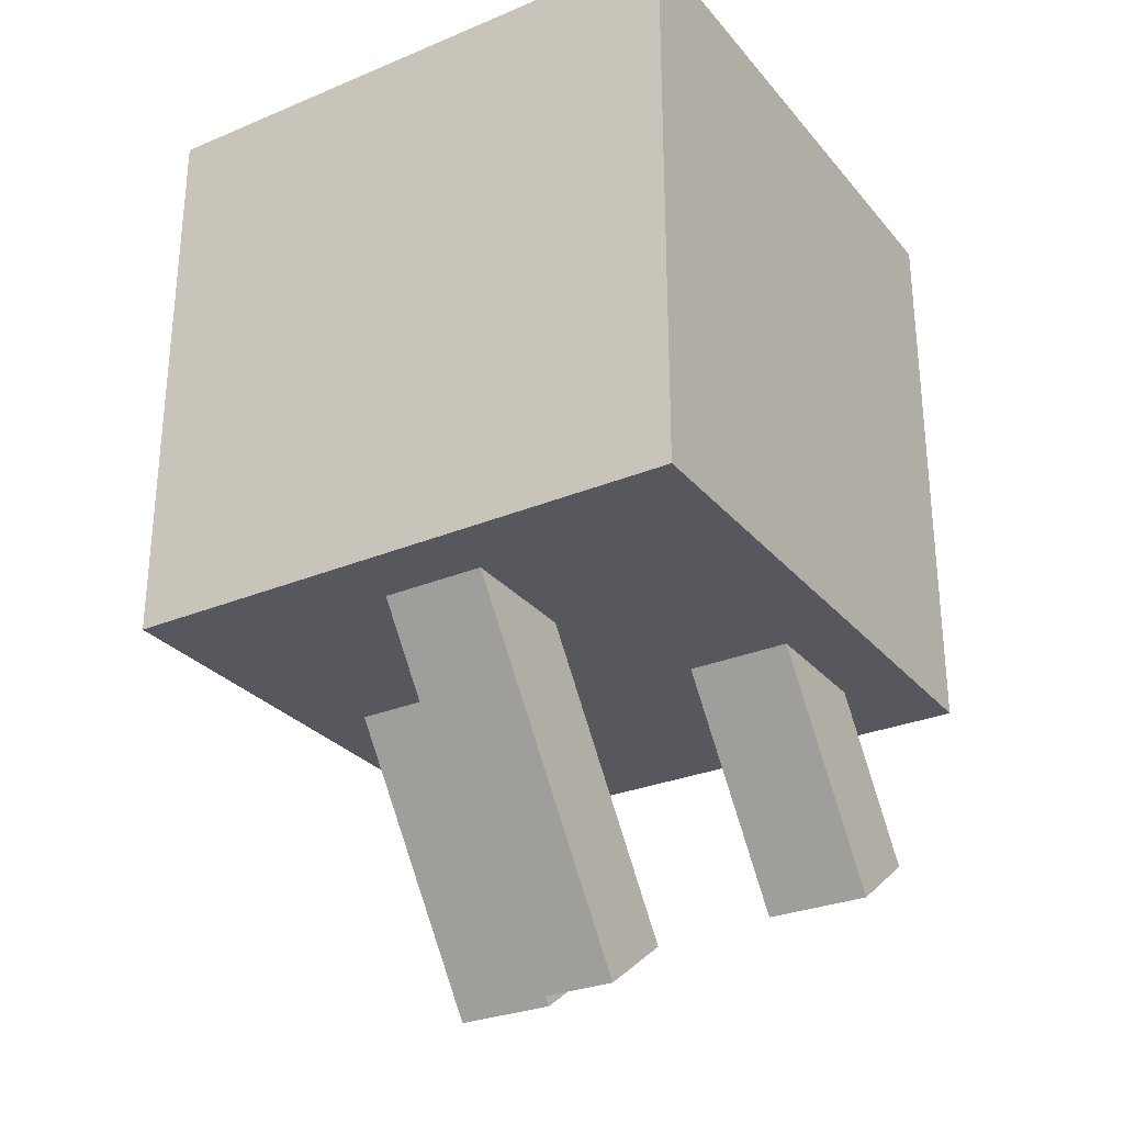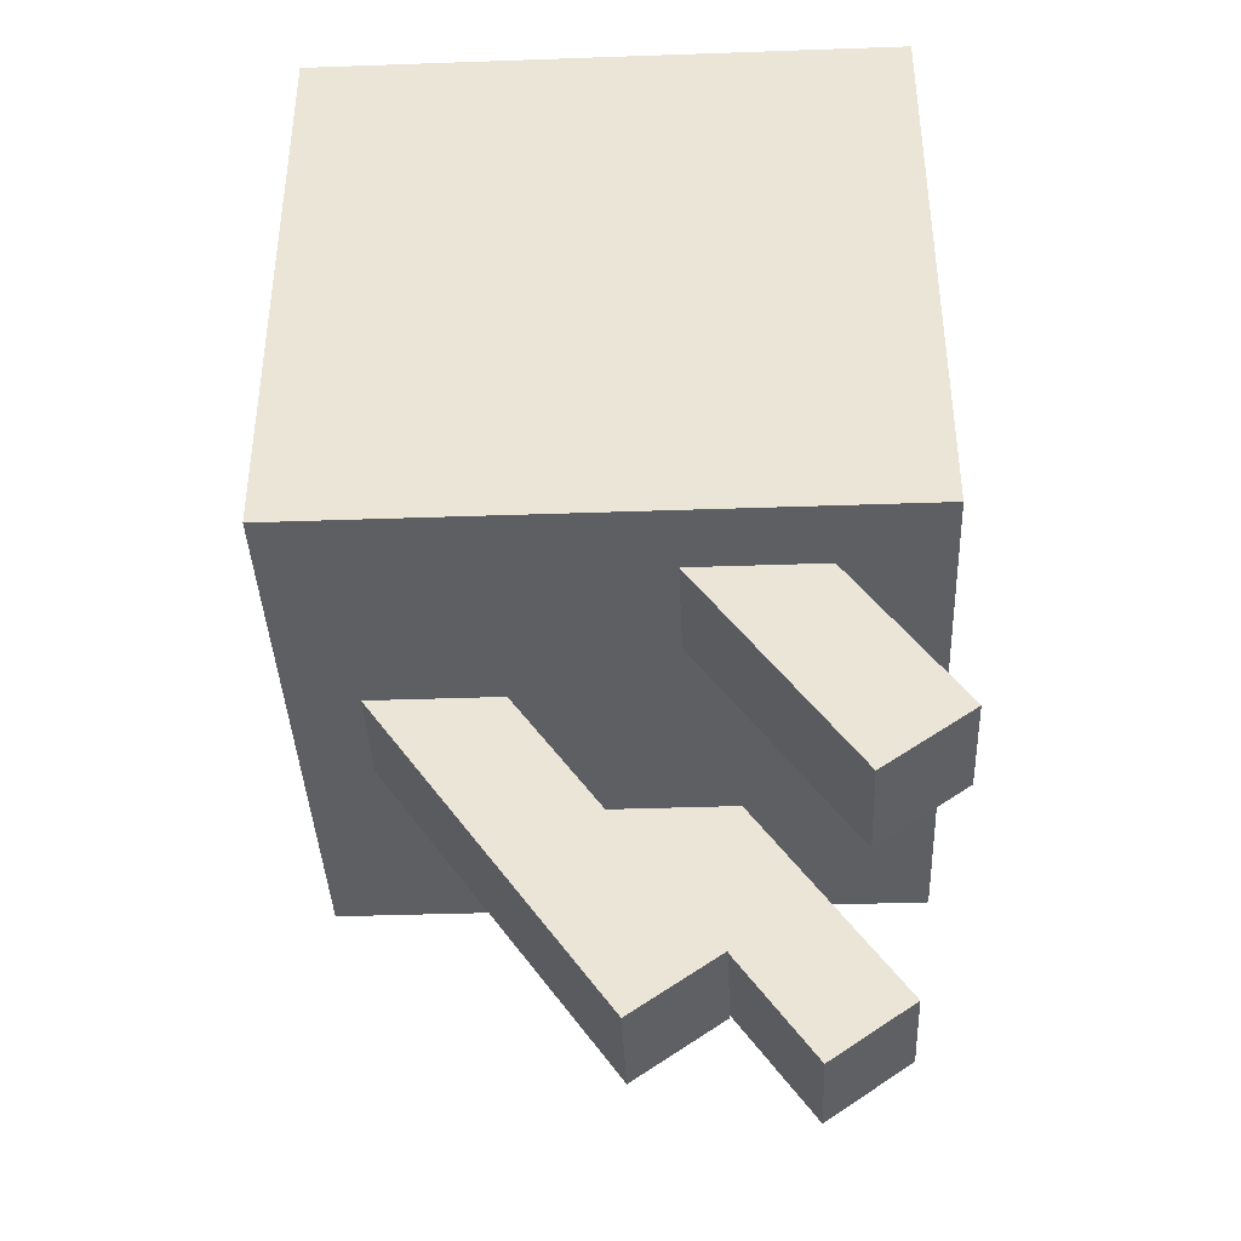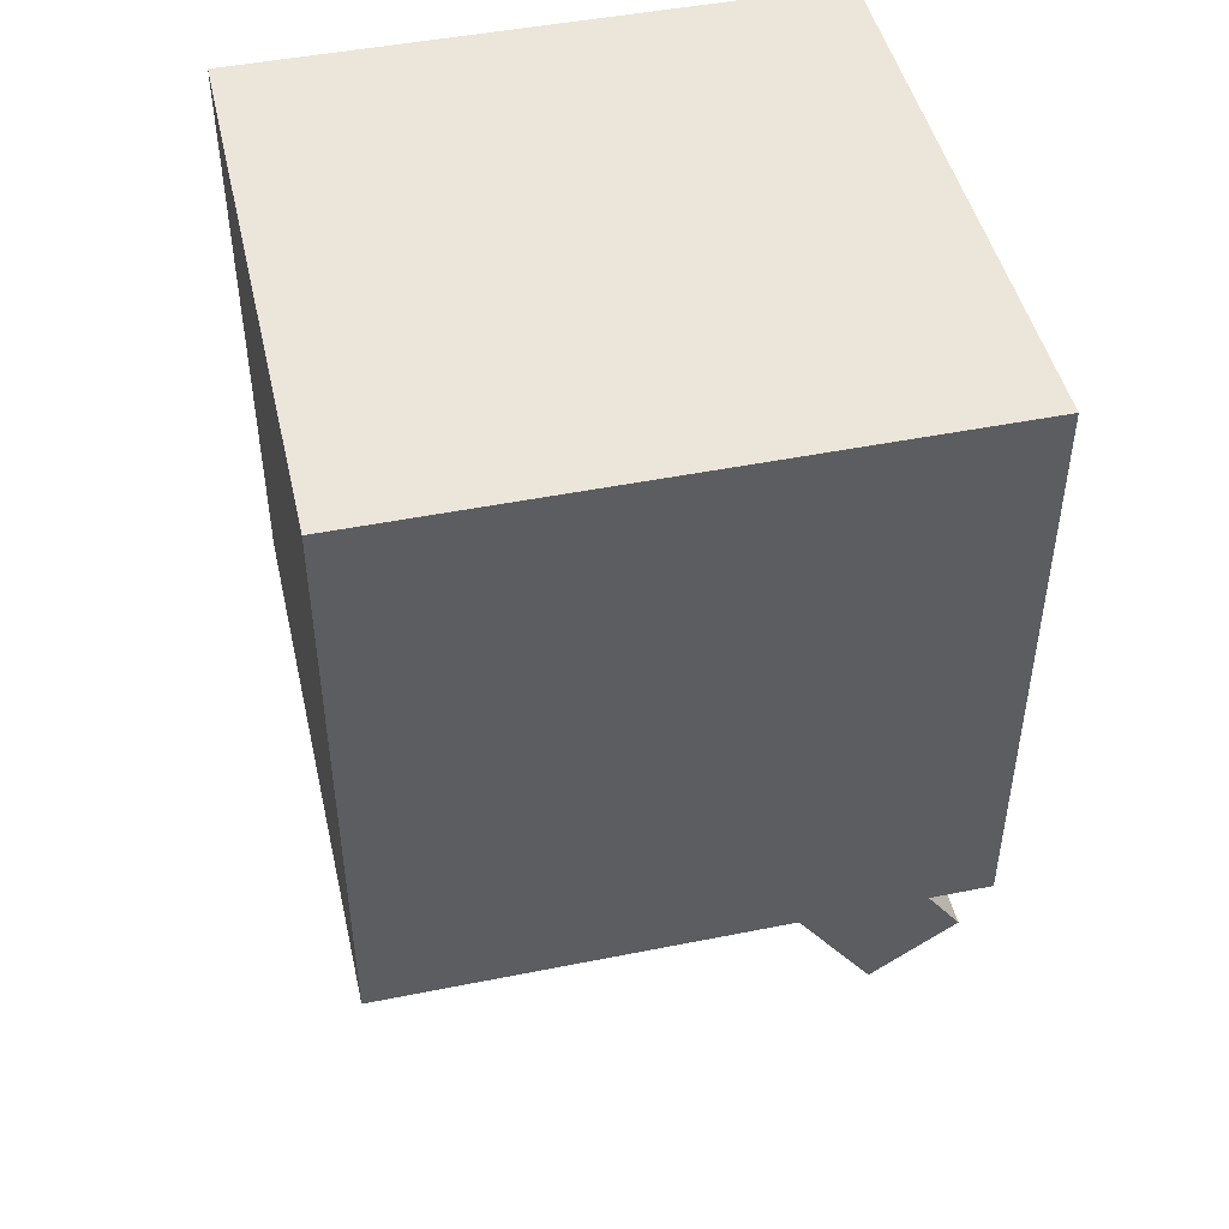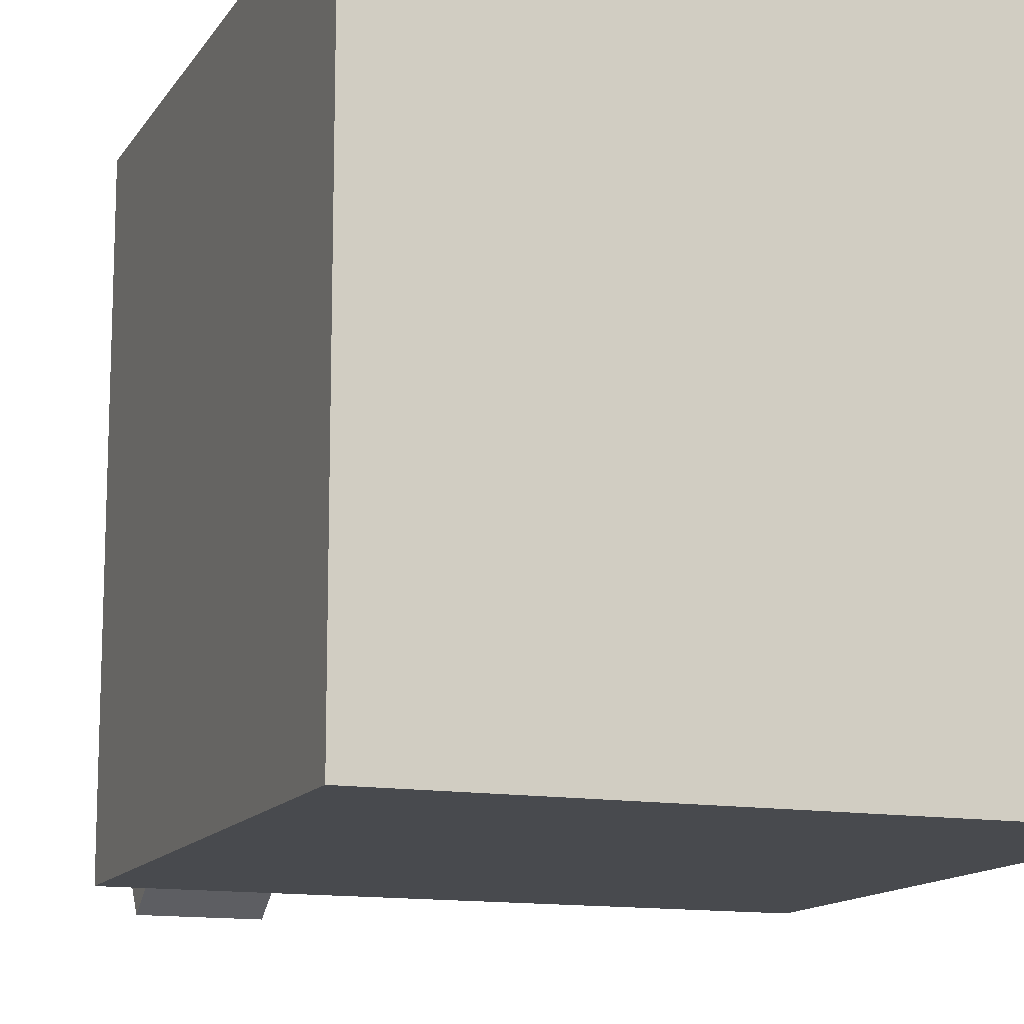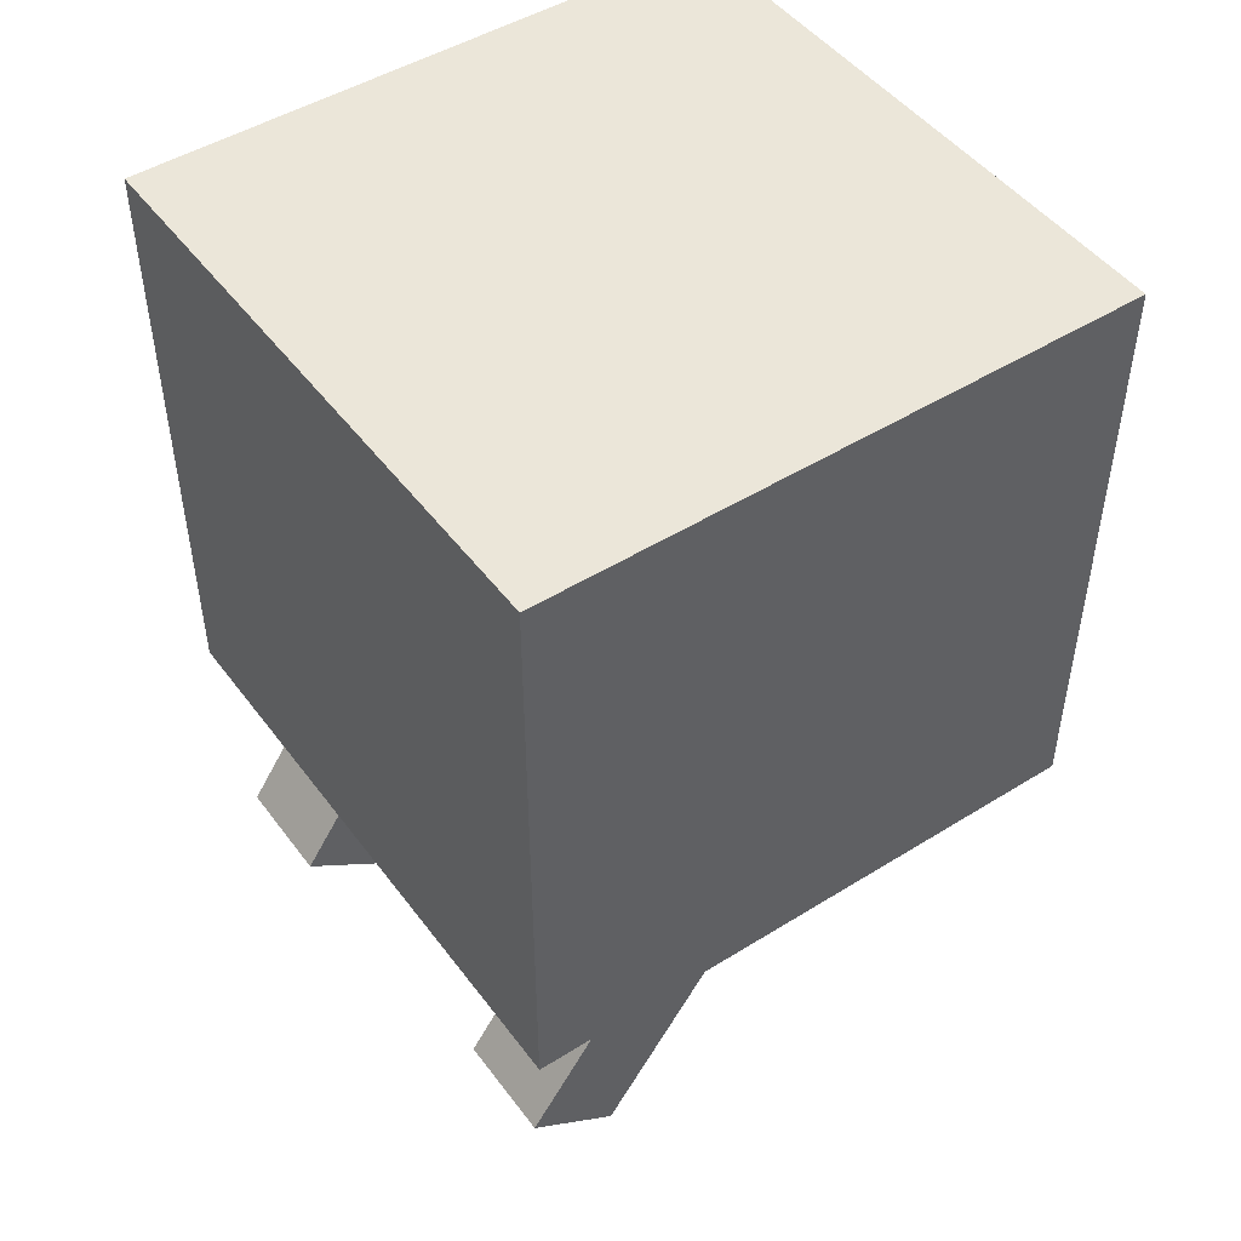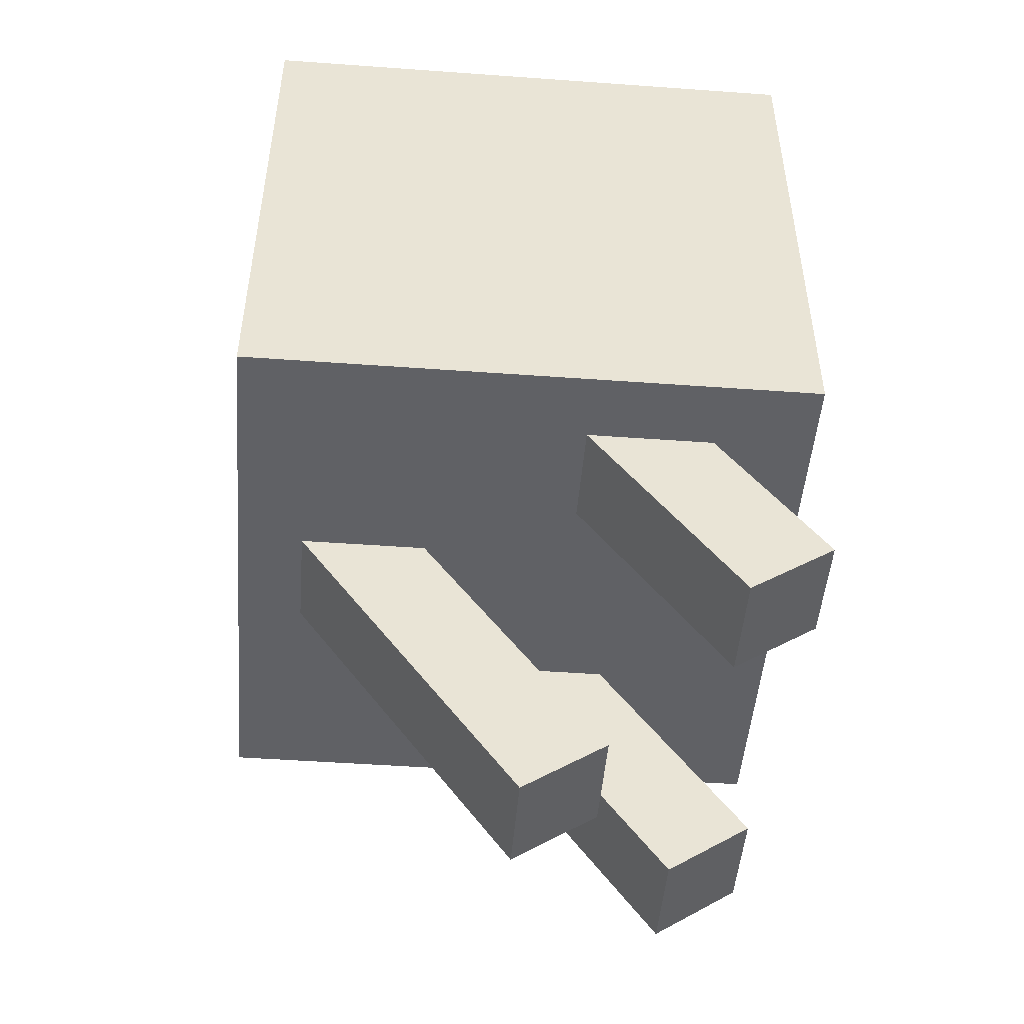
<metadata>
{"format":"obj","ext":"obj","renderer":"f3d","projection":"perspective","resolution":1024,"background":"white","views":[{"elev":-28.9,"azim":31.8,"up":"+Y"},{"elev":-39.6,"azim":92.5,"up":"+Y"},{"elev":46.9,"azim":77.2,"up":"+Y"},{"elev":-13.2,"azim":159.1,"up":"+Z"},{"elev":47.9,"azim":-125.0,"up":"+Y"},{"elev":-48.8,"azim":85.4,"up":"+Y"}]}
</metadata>
<code>
g Ghost_Rocket
v -0.21 -0.32 0
v -0.32 -0.32 0
v -0.32 -0.21 -0
v -0.21 -0.21 -0
v -0.21 -0.21 -0
v -0.32 -0.21 -0
v -0.32 -0.21 -0.11
v -0.21 -0.21 -0.11
v -0.32 -0.32 -0.11
v -0.32 -0.32 0
v -0.21 -0.32 0
v -0.21 -0.32 -0.11
v -0.32 -0.21 -0
v -0.32 -0.32 0
v -0.32 -0.32 -0.11
v -0.32 -0.21 -0.11
v -0.21 -0.32 -0.11
v -0.21 -0.32 0
v -0.21 -0.21 -0
v -0.21 -0.21 -0.11
v -0.32 -0.32 -0.11
v -0.21 -0.32 -0.11
v -0.21 -0.21 -0.11
v -0.32 -0.21 -0.11
v -0.255 -0.3819 -0.05605
v -0.275 -0.3819 -0.05605
v -0.275 -0.3146 -0.008902
v -0.255 -0.3146 -0.008902
v -0.255 -0.3705 -0.07244
v -0.255 -0.3819 -0.05605
v -0.255 -0.3146 -0.008902
v -0.255 -0.3031 -0.02528
v -0.275 -0.3146 -0.008902
v -0.275 -0.3819 -0.05605
v -0.275 -0.3705 -0.07244
v -0.275 -0.3031 -0.02528
v -0.275 -0.3031 -0.02528
v -0.275 -0.3705 -0.07244
v -0.255 -0.3705 -0.07244
v -0.255 -0.3031 -0.02528
v -0.275 -0.3819 -0.05605
v -0.255 -0.3819 -0.05605
v -0.255 -0.3705 -0.07244
v -0.275 -0.3705 -0.07244
v -0.2879 -0.3717 -0.08768
v -0.3079 -0.3717 -0.08768
v -0.3079 -0.3112 -0.04533
v -0.2879 -0.3112 -0.04533
v -0.2879 -0.3602 -0.1041
v -0.2879 -0.3717 -0.08768
v -0.2879 -0.3112 -0.04533
v -0.2879 -0.2998 -0.06172
v -0.3079 -0.3112 -0.04533
v -0.3079 -0.3717 -0.08768
v -0.3079 -0.3602 -0.1041
v -0.3079 -0.2998 -0.06172
v -0.3079 -0.2998 -0.06172
v -0.3079 -0.3602 -0.1041
v -0.2879 -0.3602 -0.1041
v -0.2879 -0.2998 -0.06172
v -0.3079 -0.3717 -0.08768
v -0.2879 -0.3717 -0.08768
v -0.2879 -0.3602 -0.1041
v -0.3079 -0.3602 -0.1041
v -0.2234 -0.3602 -0.0946
v -0.2434 -0.3602 -0.0946
v -0.2434 -0.3033 -0.05477
v -0.2234 -0.3033 -0.05477
v -0.2234 -0.3487 -0.111
v -0.2234 -0.3602 -0.0946
v -0.2234 -0.3033 -0.05477
v -0.2234 -0.2918 -0.07115
v -0.2434 -0.3033 -0.05477
v -0.2434 -0.3602 -0.0946
v -0.2434 -0.3487 -0.111
v -0.2434 -0.2918 -0.07115
v -0.2434 -0.2918 -0.07115
v -0.2434 -0.3487 -0.111
v -0.2234 -0.3487 -0.111
v -0.2234 -0.2918 -0.07115
v -0.2434 -0.3602 -0.0946
v -0.2234 -0.3602 -0.0946
v -0.2234 -0.3487 -0.111
v -0.2434 -0.3487 -0.111
g Ghost_Rocket_0
f -82 -83 -84
f -81 -82 -84
f -78 -79 -80
f -77 -78 -80
f -74 -75 -76
f -73 -74 -76
f -70 -71 -72
f -69 -70 -72
f -66 -67 -68
f -65 -66 -68
f -62 -63 -64
f -61 -62 -64
f -58 -59 -60
f -57 -58 -60
f -54 -55 -56
f -53 -54 -56
f -50 -51 -52
f -49 -50 -52
f -46 -47 -48
f -45 -46 -48
f -42 -43 -44
f -41 -42 -44
f -38 -39 -40
f -37 -38 -40
f -34 -35 -36
f -33 -34 -36
f -30 -31 -32
f -29 -30 -32
f -26 -27 -28
f -25 -26 -28
f -22 -23 -24
f -21 -22 -24
f -18 -19 -20
f -17 -18 -20
f -14 -15 -16
f -13 -14 -16
f -10 -11 -12
f -9 -10 -12
f -6 -7 -8
f -5 -6 -8
f -2 -3 -4
f -1 -2 -4

</code>
